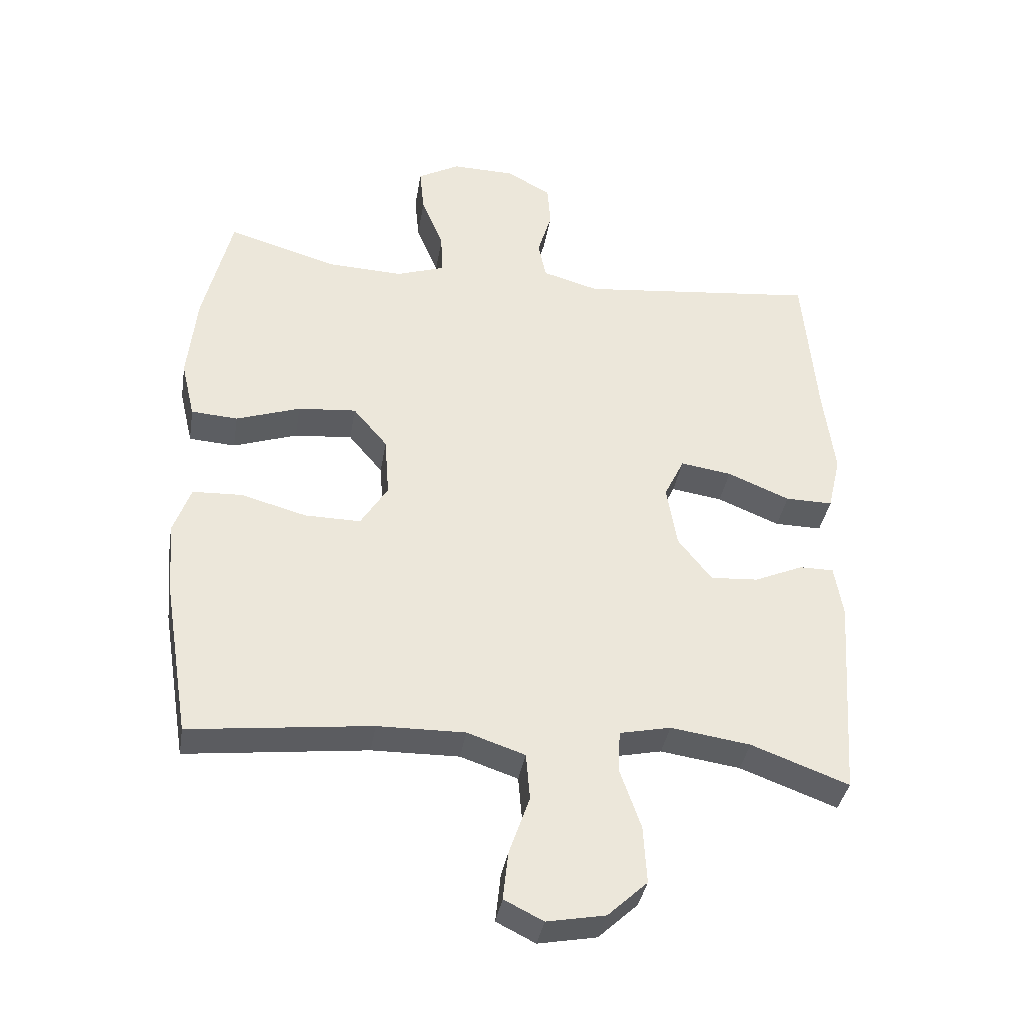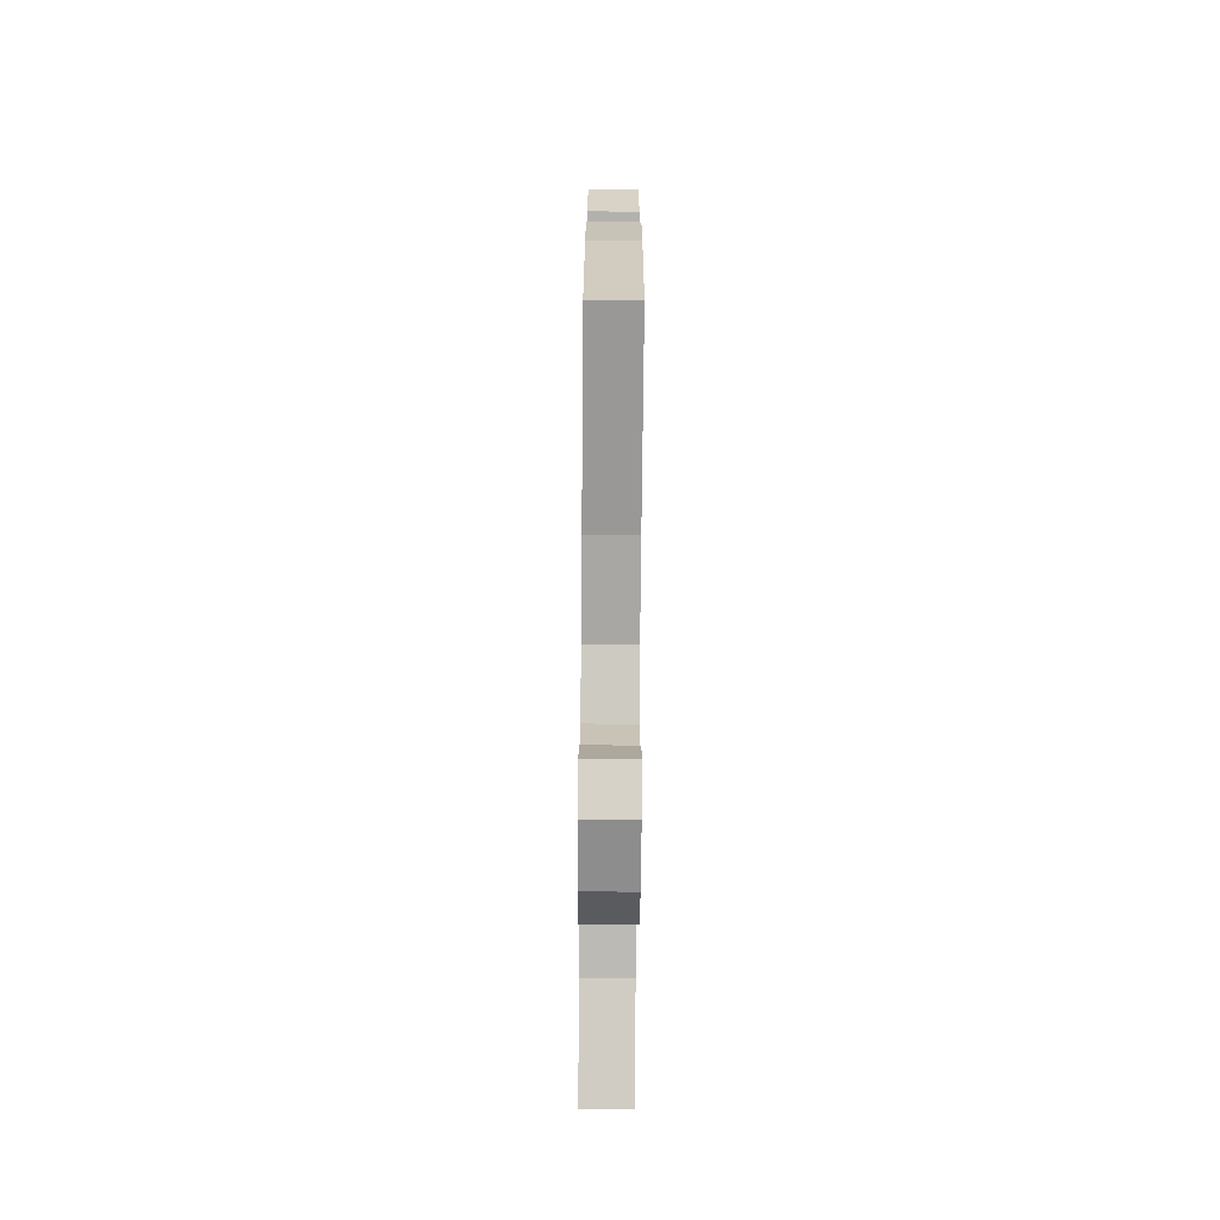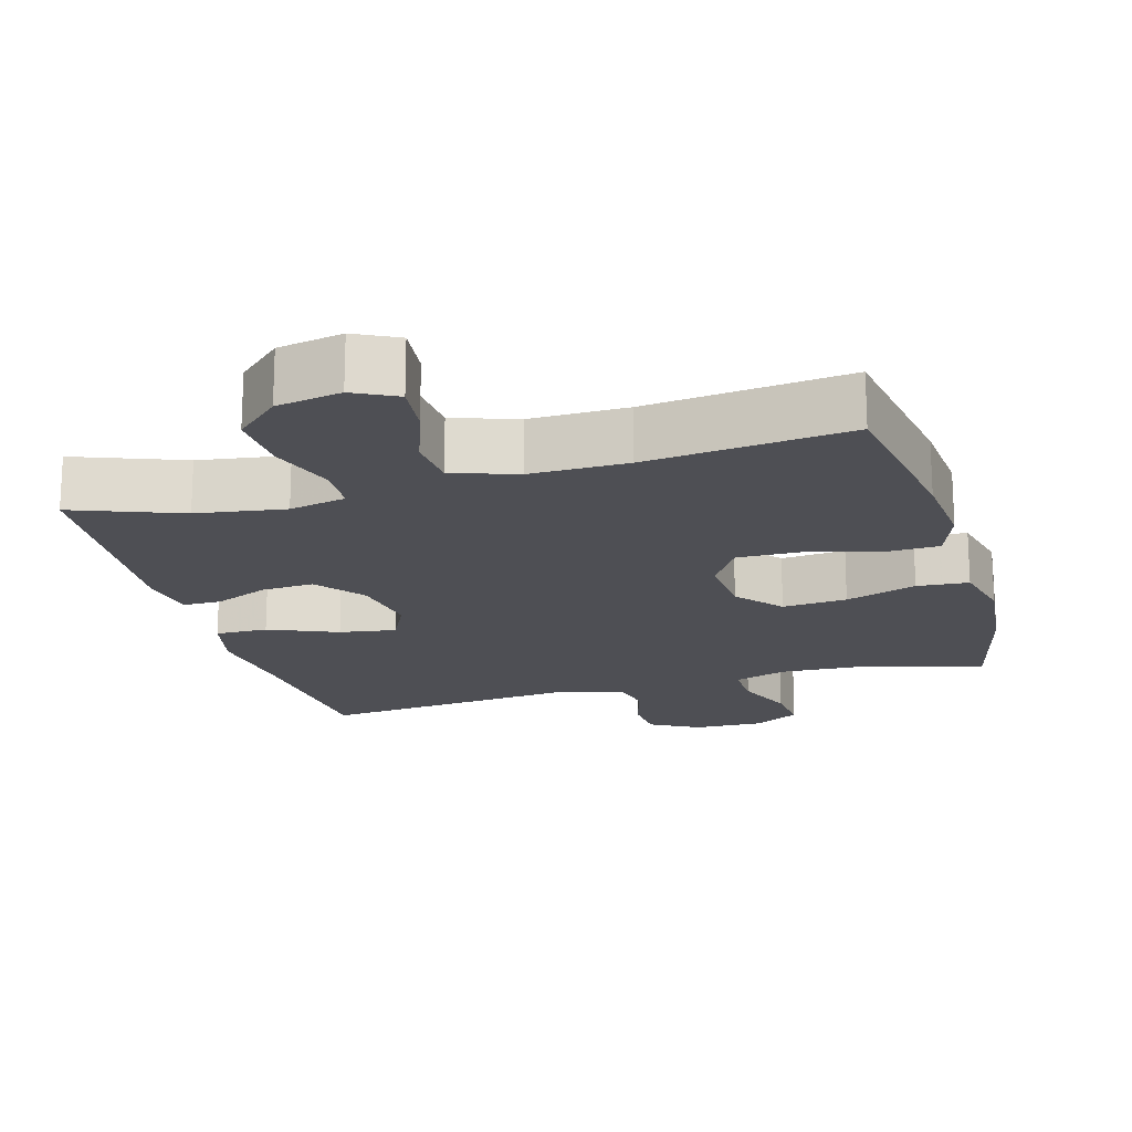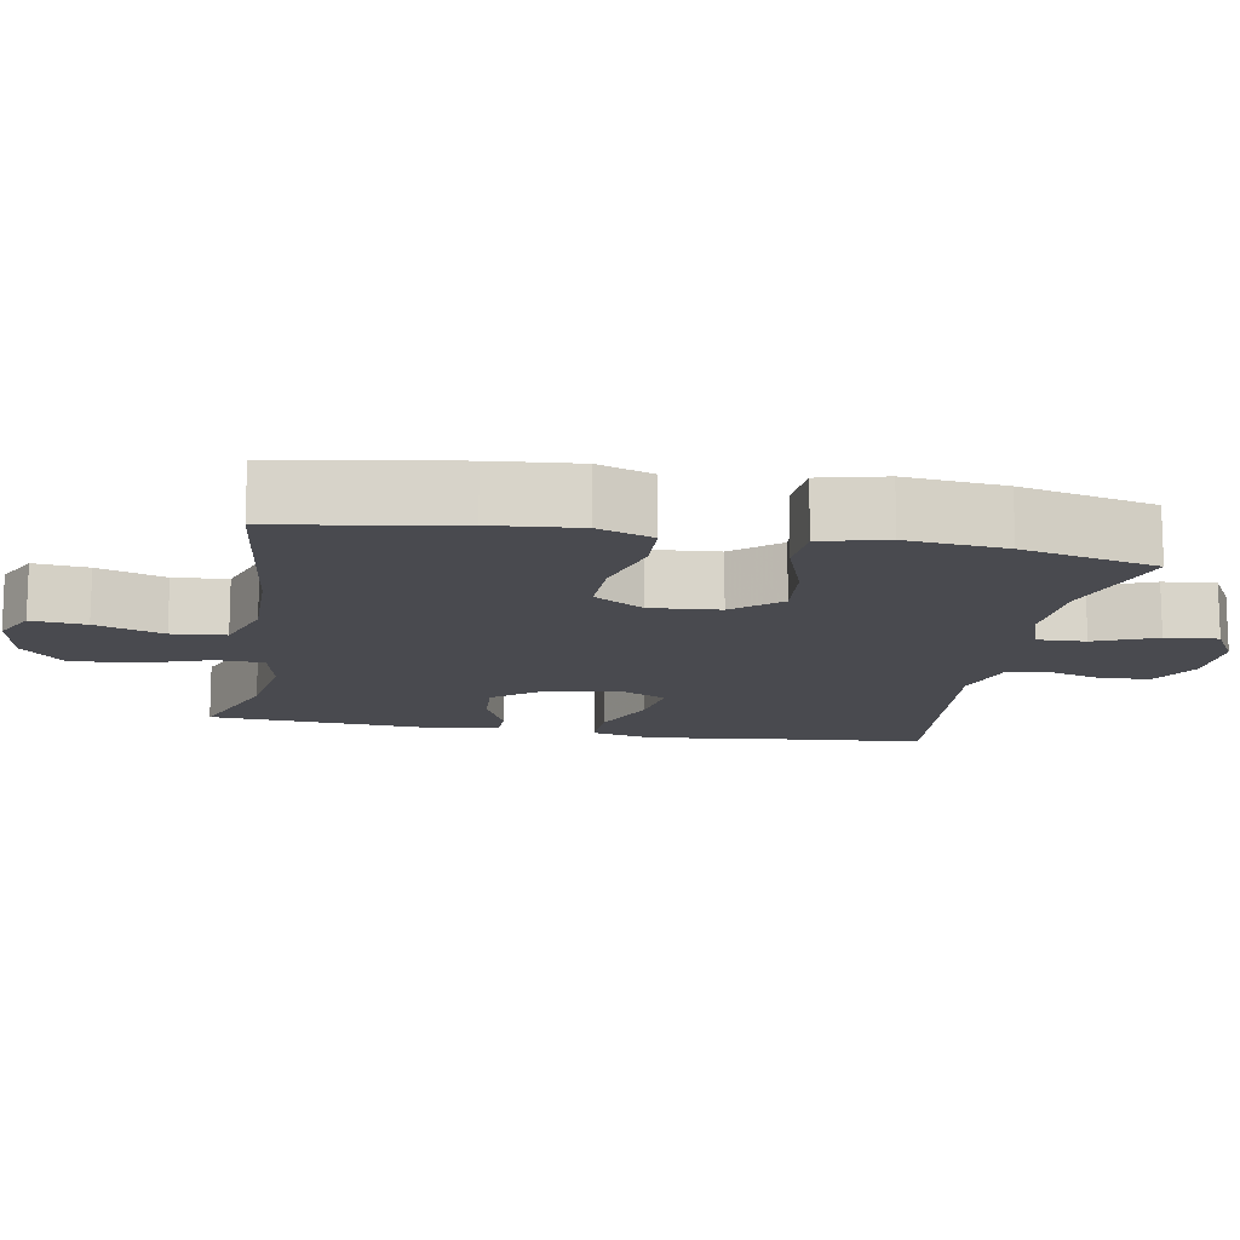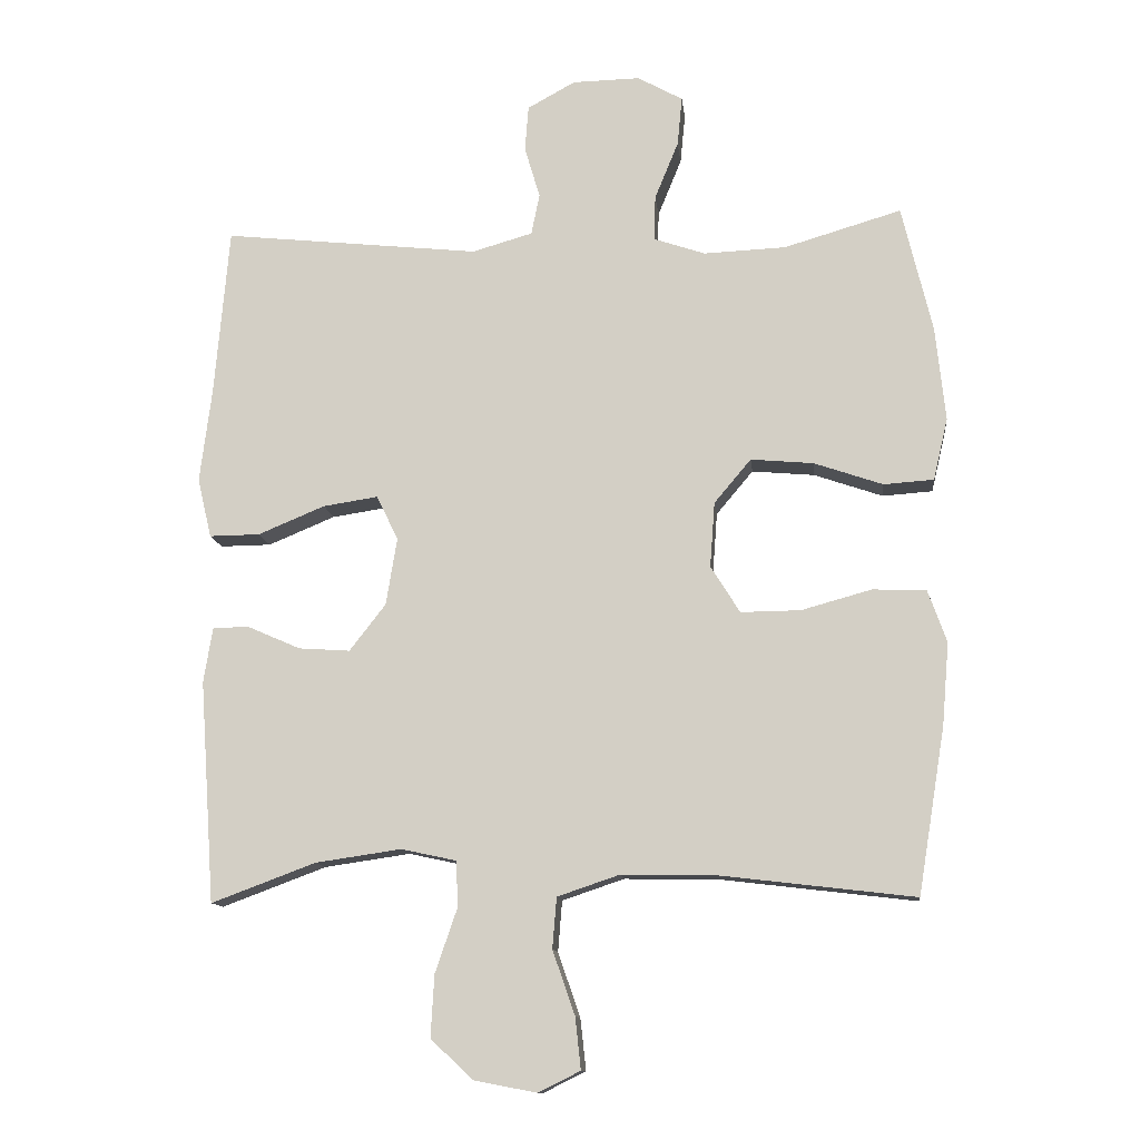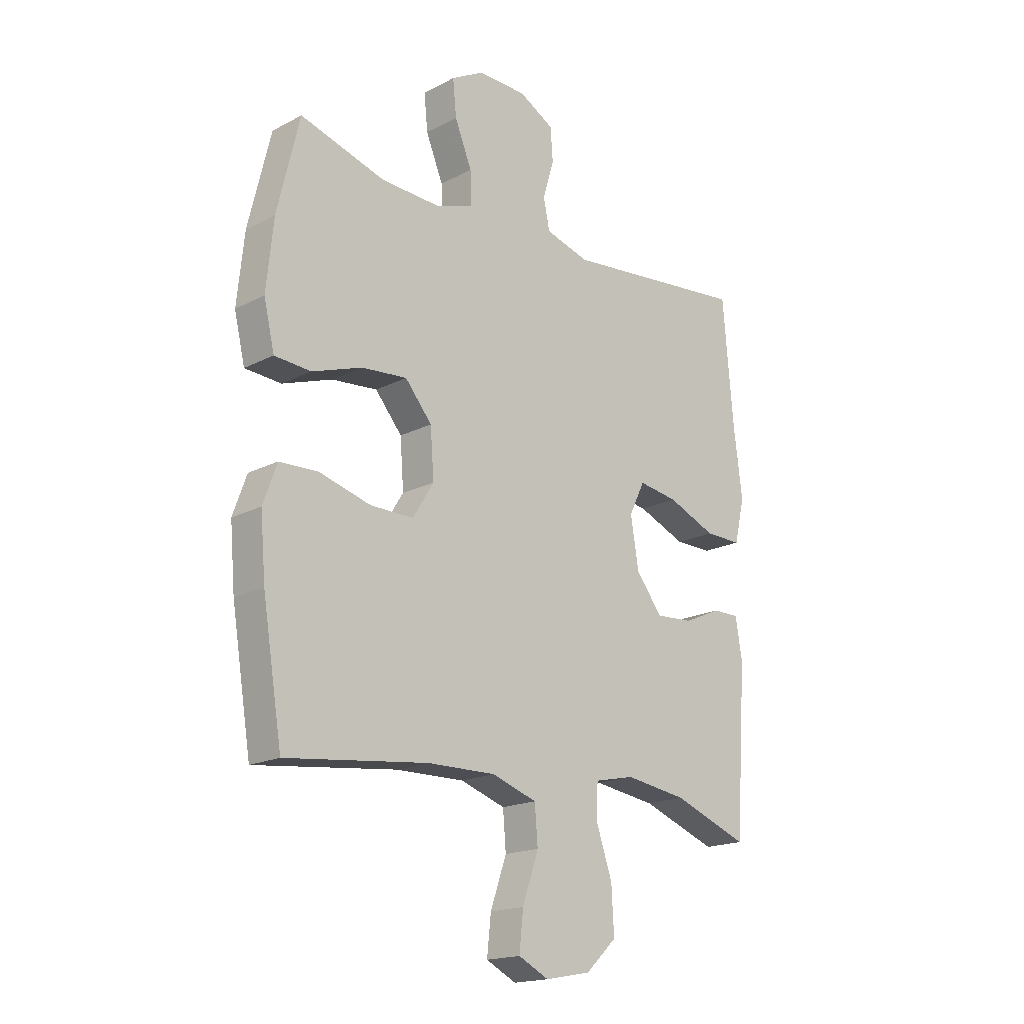
<metadata>
{"format":"obj","ext":"obj","renderer":"f3d","projection":"perspective","resolution":1024,"background":"white","views":[{"elev":-37.2,"azim":-9.2,"up":"+Z"},{"elev":-75.3,"azim":-90.5,"up":"+Z"},{"elev":-18.4,"azim":-164.2,"up":"+Y"},{"elev":-13.6,"azim":-99.9,"up":"+Y"},{"elev":-12.0,"azim":-173.8,"up":"+Z"},{"elev":-18.0,"azim":-44.8,"up":"+Z"}]}
</metadata>
<code>
v 0.5 0.07 0.5
v 0.521 0.07 0.257
v 0.538 0.07 0.122
v 0.518 0.07 0.036
v 0.445 0.07 0.037
v 0.349 0.07 0.077
v 0.27 0.07 0.089
v 0.239 0.07 0.025
v 0.255 0.07 -0.072
v 0.307 0.07 -0.139
v 0.381 0.07 -0.134
v 0.456 0.07 -0.101
v 0.509 0.07 -0.101
v 0.522 0.07 -0.181
v 0.5 0.07 -0.5
v 0.35 0.07 -0.444
v 0.227 0.07 -0.426
v 0.148 0.07 -0.443
v 0.145 0.07 -0.508
v 0.177 0.07 -0.601
v 0.182 0.07 -0.69
v 0.121 0.07 -0.747
v 0.031 0.07 -0.764
v -0.029 0.07 -0.734
v -0.021 0.07 -0.66
v 0.011 0.07 -0.568
v 0.005 0.07 -0.495
v -0.084 0.07 -0.465
v -0.219 0.07 -0.467
v -0.5 0.07 -0.5
v -0.539 0.07 -0.261
v -0.549 0.07 -0.143
v -0.522 0.07 -0.068
v -0.445 0.07 -0.065
v -0.344 0.07 -0.093
v -0.258 0.07 -0.094
v -0.216 0.07 -0.027
v -0.223 0.07 0.067
v -0.276 0.07 0.13
v -0.366 0.07 0.122
v -0.465 0.07 0.088
v -0.537 0.07 0.093
v -0.558 0.07 0.182
v -0.544 0.07 0.317
v -0.5 0.07 0.5
v -0.331 0.07 0.45
v -0.213 0.07 0.445
v -0.139 0.07 0.47
v -0.141 0.07 0.535
v -0.175 0.07 0.618
v -0.182 0.07 0.689
v -0.117 0.07 0.725
v -0.02 0.07 0.723
v 0.049 0.07 0.685
v 0.054 0.07 0.619
v 0.032 0.07 0.545
v 0.044 0.07 0.486
v 0.131 0.07 0.461
v 0.5 0 0.5
v 0.521 0 0.257
v 0.538 0 0.122
v 0.518 0 0.036
v 0.445 0 0.037
v 0.349 0 0.077
v 0.27 0 0.089
v 0.239 0 0.025
v 0.255 0 -0.072
v 0.307 0 -0.139
v 0.381 0 -0.134
v 0.456 0 -0.101
v 0.509 0 -0.101
v 0.522 0 -0.181
v 0.5 0 -0.5
v 0.35 0 -0.444
v 0.227 0 -0.426
v 0.148 0 -0.443
v 0.145 0 -0.508
v 0.177 0 -0.601
v 0.182 0 -0.69
v 0.121 0 -0.747
v 0.031 0 -0.764
v -0.029 0 -0.734
v -0.021 0 -0.66
v 0.011 0 -0.568
v 0.005 0 -0.495
v -0.084 0 -0.465
v -0.219 0 -0.467
v -0.5 0 -0.5
v -0.539 0 -0.261
v -0.549 0 -0.143
v -0.522 0 -0.068
v -0.445 0 -0.065
v -0.344 0 -0.093
v -0.258 0 -0.094
v -0.216 0 -0.027
v -0.223 0 0.067
v -0.276 0 0.13
v -0.366 0 0.122
v -0.465 0 0.088
v -0.537 0 0.093
v -0.558 0 0.182
v -0.544 0 0.317
v -0.5 0 0.5
v -0.331 0 0.45
v -0.213 0 0.445
v -0.139 0 0.47
v -0.141 0 0.535
v -0.175 0 0.618
v -0.182 0 0.689
v -0.117 0 0.725
v -0.02 0 0.723
v 0.049 0 0.685
v 0.054 0 0.619
v 0.032 0 0.545
v 0.044 0 0.486
v 0.131 0 0.461
f 54 55 56
f 53 54 56
f 52 53 56
f 51 52 56
f 50 51 56
f 49 50 56
f 48 49 56 57
f 47 48 57 58
f 44 45 46
f 43 44 46
f 42 43 46
f 41 42 46
f 40 41 46
f 39 40 46 47
f 38 39 47 58
f 33 34 35
f 32 33 35
f 31 32 35
f 30 31 35
f 29 30 35
f 28 29 35 36
f 27 28 36 37
f 24 25 26
f 23 24 26
f 22 23 26
f 21 22 26
f 20 21 26
f 19 20 26
f 18 19 26 27
f 14 15 16
f 13 14 16
f 12 13 16
f 11 12 16
f 10 11 16 17
f 9 10 17 18
f 4 5 6
f 3 4 6
f 2 3 6
f 2 6 7
f 1 2 7
f 58 1 7
f 37 38 58
f 27 37 58
f 18 27 58
f 9 18 58
f 8 9 58
f 7 8 58
f 114 113 112
f 114 112 111
f 114 111 110
f 114 110 109
f 114 109 108
f 114 108 107
f 115 114 107 106
f 116 115 106 105
f 104 103 102
f 104 102 101
f 104 101 100
f 104 100 99
f 104 99 98
f 105 104 98 97
f 116 105 97 96
f 93 92 91
f 93 91 90
f 93 90 89
f 93 89 88
f 93 88 87
f 94 93 87 86
f 95 94 86 85
f 84 83 82
f 84 82 81
f 84 81 80
f 84 80 79
f 84 79 78
f 84 78 77
f 85 84 77 76
f 74 73 72
f 74 72 71
f 74 71 70
f 74 70 69
f 75 74 69 68
f 76 75 68 67
f 64 63 62
f 64 62 61
f 64 61 60
f 65 64 60
f 65 60 59
f 65 59 116
f 116 96 95
f 116 95 85
f 116 85 76
f 116 76 67
f 116 67 66
f 116 66 65
f 1 59 60 2
f 2 60 61 3
f 3 61 62 4
f 4 62 63 5
f 5 63 64 6
f 6 64 65 7
f 7 65 66 8
f 8 66 67 9
f 9 67 68 10
f 10 68 69 11
f 11 69 70 12
f 12 70 71 13
f 13 71 72 14
f 14 72 73 15
f 15 73 74 16
f 16 74 75 17
f 17 75 76 18
f 18 76 77 19
f 19 77 78 20
f 20 78 79 21
f 21 79 80 22
f 22 80 81 23
f 23 81 82 24
f 24 82 83 25
f 25 83 84 26
f 26 84 85 27
f 27 85 86 28
f 28 86 87 29
f 29 87 88 30
f 30 88 89 31
f 31 89 90 32
f 32 90 91 33
f 33 91 92 34
f 34 92 93 35
f 35 93 94 36
f 36 94 95 37
f 37 95 96 38
f 38 96 97 39
f 39 97 98 40
f 40 98 99 41
f 41 99 100 42
f 42 100 101 43
f 43 101 102 44
f 44 102 103 45
f 45 103 104 46
f 46 104 105 47
f 47 105 106 48
f 48 106 107 49
f 49 107 108 50
f 50 108 109 51
f 51 109 110 52
f 52 110 111 53
f 53 111 112 54
f 54 112 113 55
f 55 113 114 56
f 56 114 115 57
f 57 115 116 58
f 58 116 59 1

</code>
